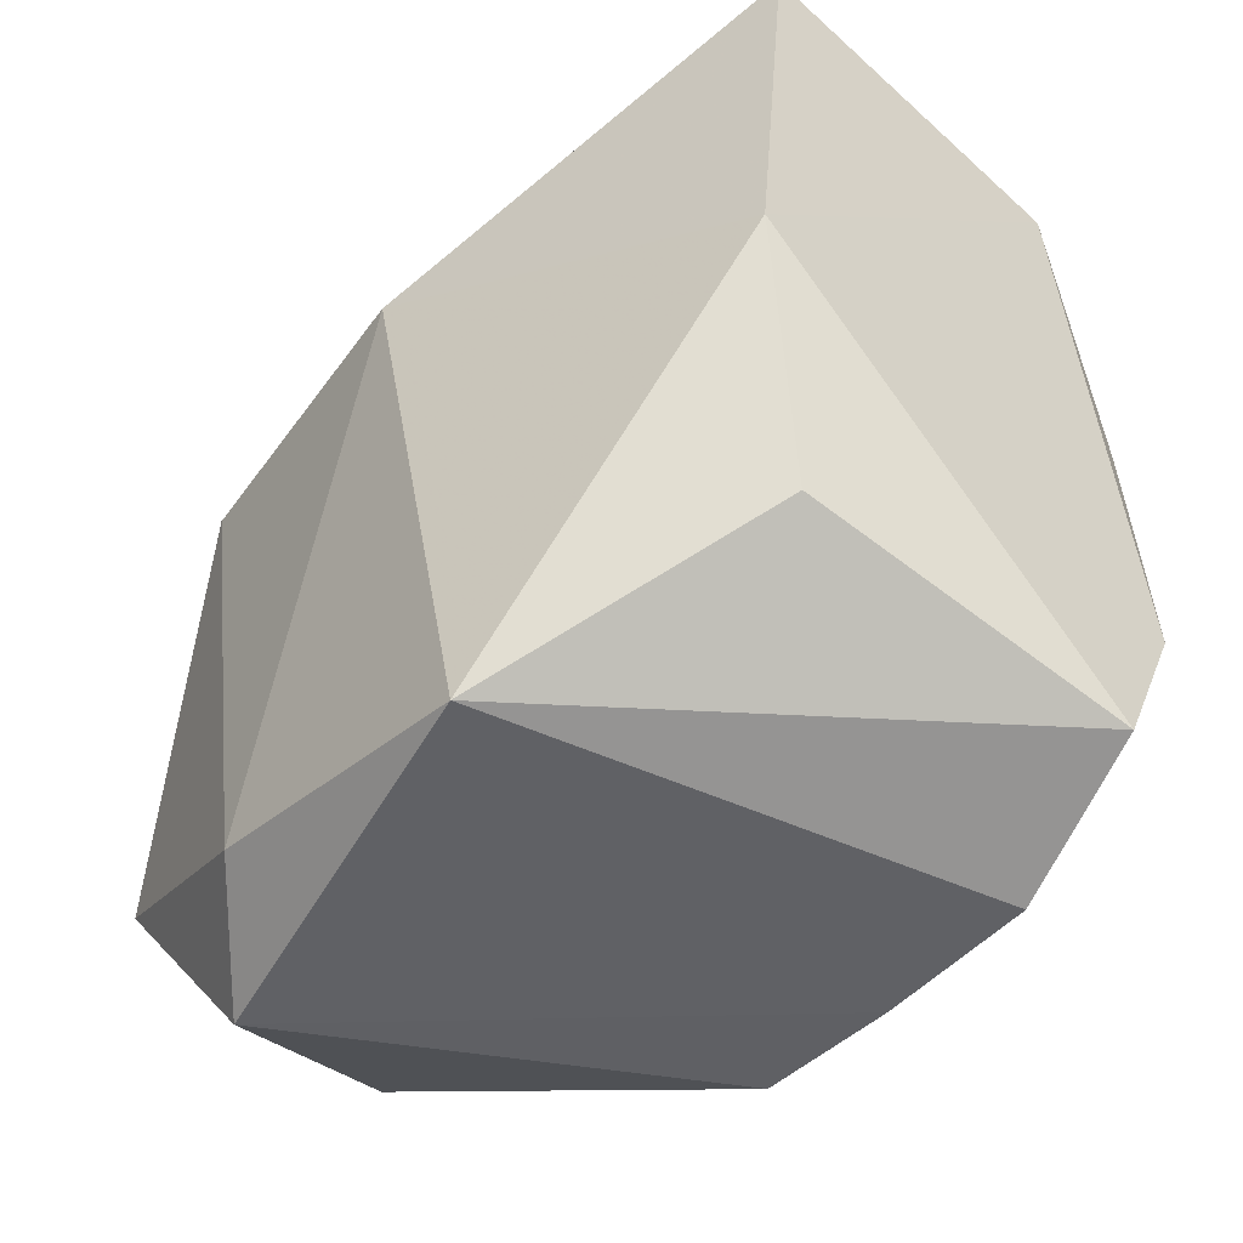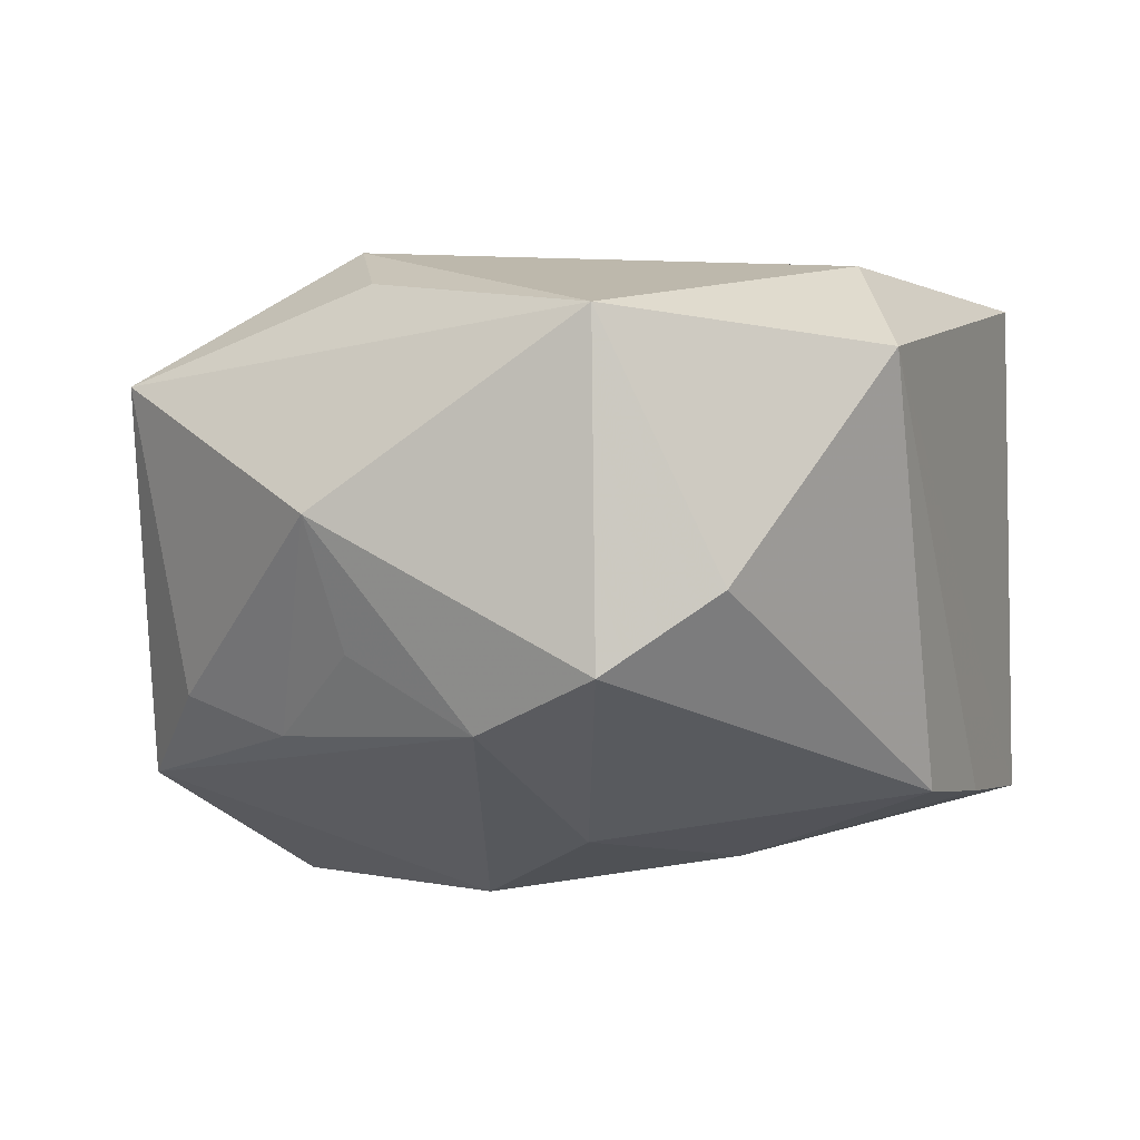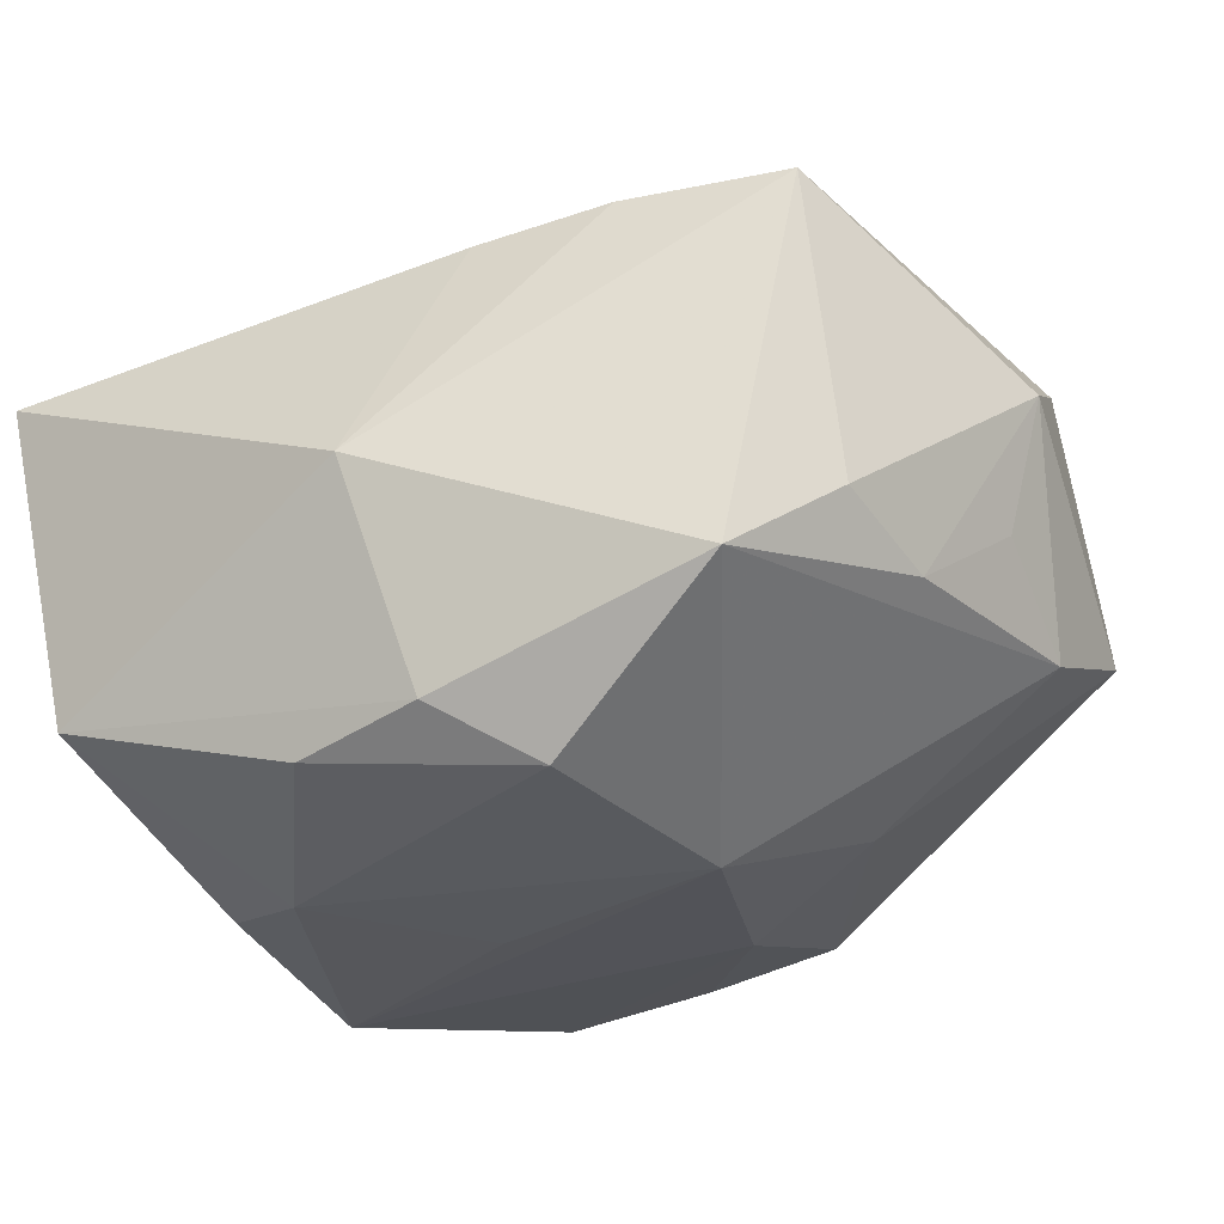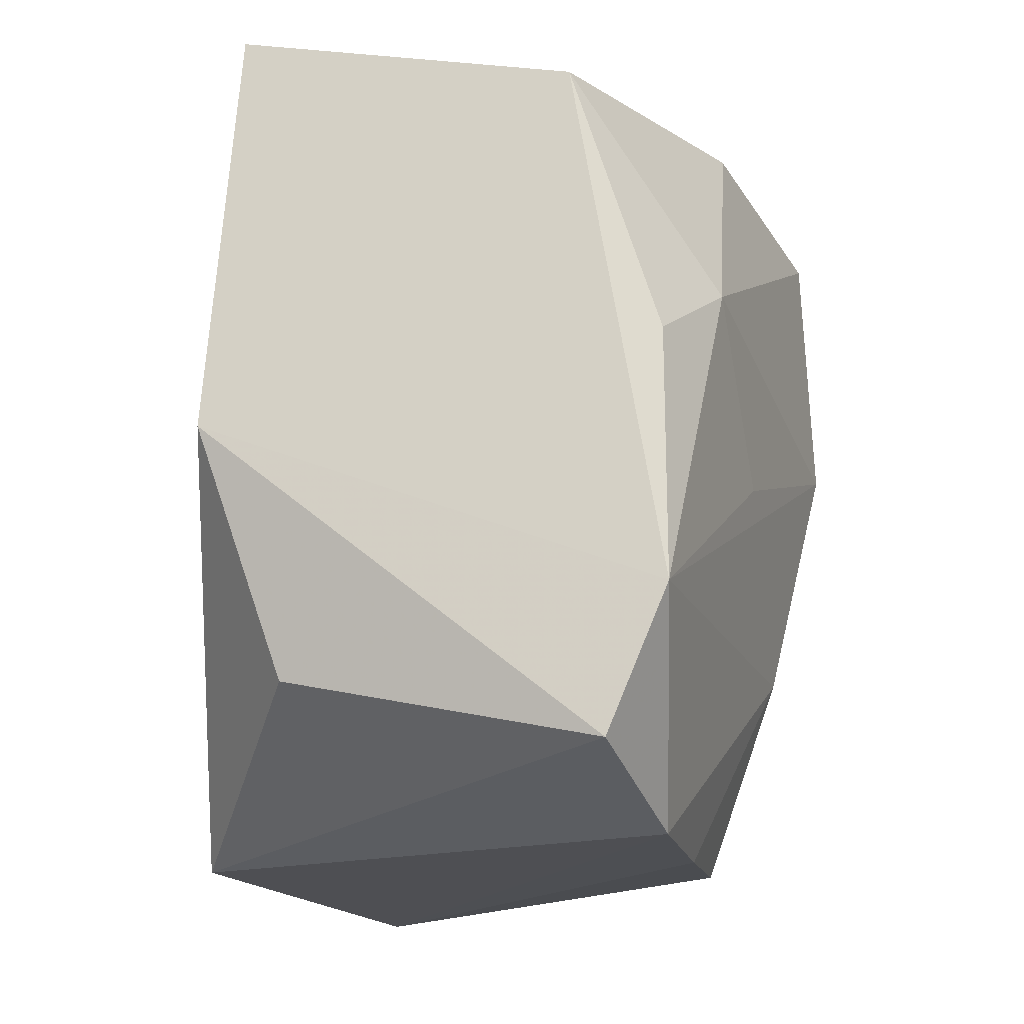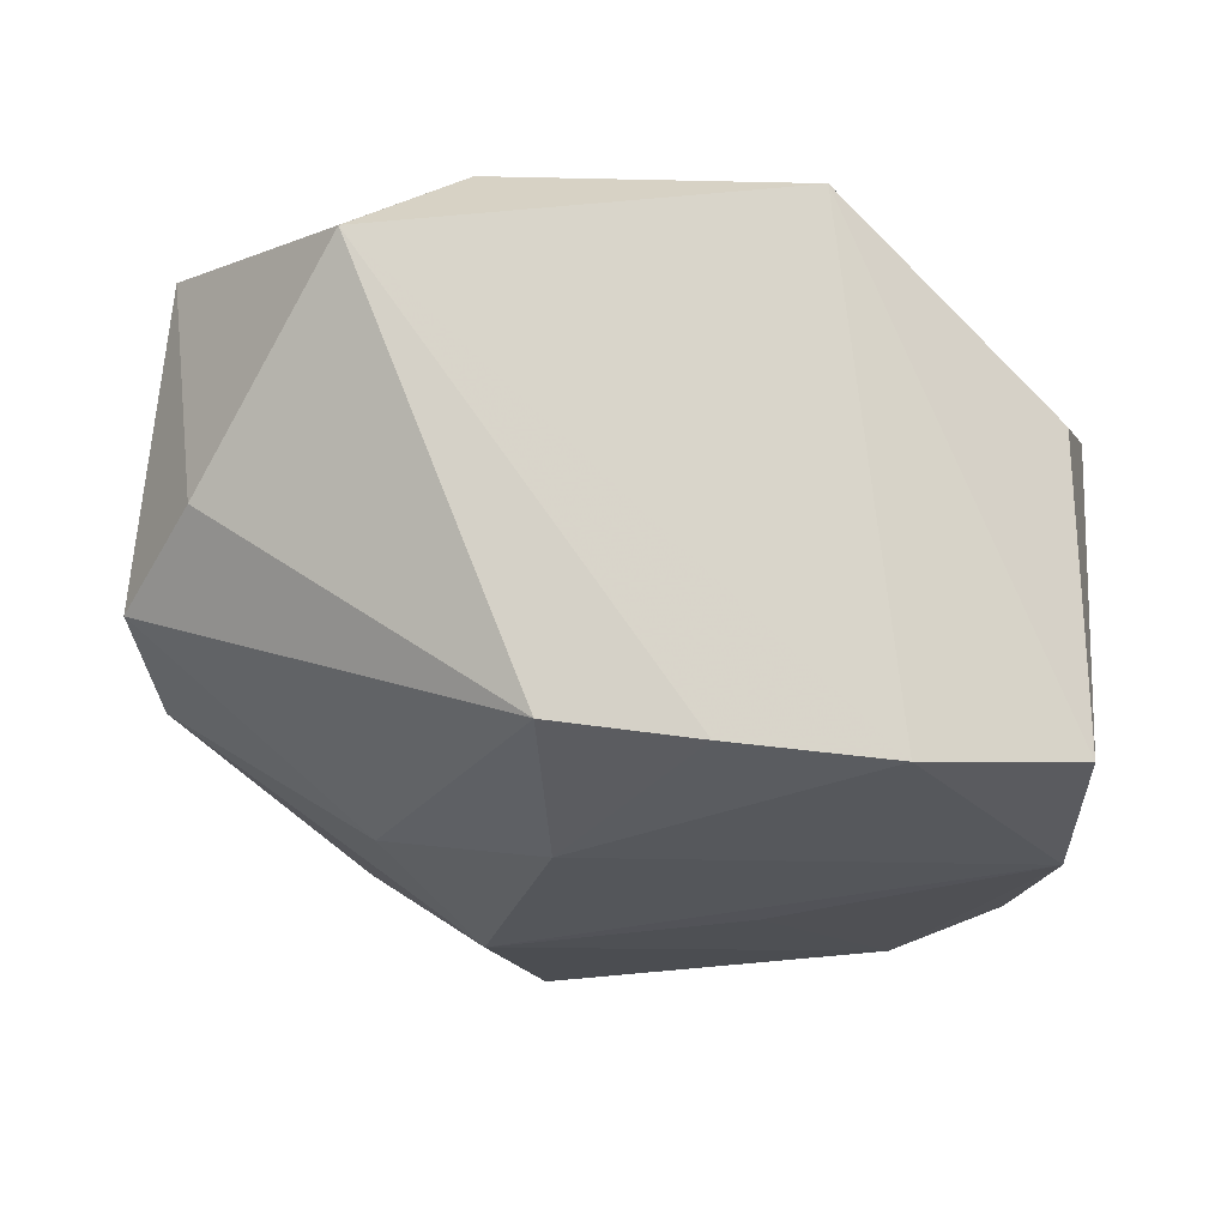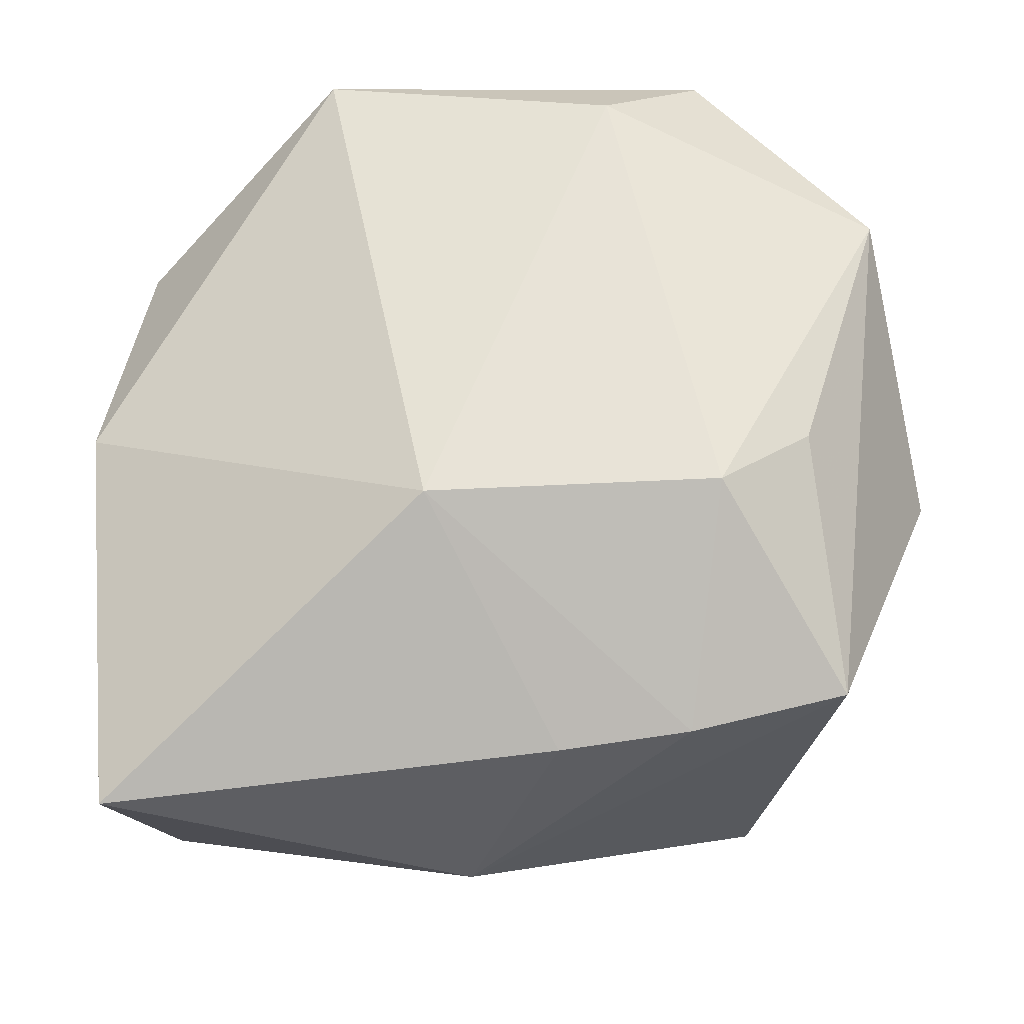
<metadata>
{"format":"obj","ext":"obj","renderer":"f3d","projection":"perspective","resolution":1024,"background":"white","views":[{"elev":-48.3,"azim":56.5,"up":"+Y"},{"elev":3.9,"azim":-67.5,"up":"+Z"},{"elev":-32.1,"azim":-156.1,"up":"+Z"},{"elev":-18.1,"azim":108.8,"up":"+Y"},{"elev":-15.1,"azim":-1.3,"up":"+Z"},{"elev":63.7,"azim":175.9,"up":"+Z"}]}
</metadata>
<code>
v 0.02913 0.02387 -0.01521
v -0.03457 -0.01431 -0.004869
v -0.007132 -0.02943 -0.01518
v -0.02839 0.01189 -0.01066
v -0.01075 0.003864 -0.02427
v -0.006408 0.02136 -0.02438
v -0.01797 -0.00709 -0.01861
v -0.03222 -0.01306 0.01937
v -0.02438 0.006727 0.02112
v -0.01355 0.0277 0.01363
v -0.03579 0.006334 0.005427
v 0.02644 0.004027 -0.02115
v 0.01872 0.009095 -0.02368
v 0.003615 -0.03006 -0.01661
v -0.02581 0.02567 0.01391
v 0.003969 0.0323 -0.00464
v -0.03279 -0.004845 -0.009318
v -0.01137 -0.02483 0.02236
v -0.02964 -0.02154 0.0007433
v -0.02651 0.02066 -0.008377
v -0.005956 -0.01456 -0.02105
v 0.03255 -0.001666 0.01196
v 0.008465 -0.00274 -0.02324
v 0.01566 -0.03008 -0.01788
v 0.005792 0.0107 0.02374
v 0.02737 -0.01492 -0.02146
v 0.01137 -0.03008 0.01974
v 0.0002375 0.02665 -0.02086
v -0.01689 0.01122 0.02374
v -0.0326 0.00478 -0.004244
v 0.02803 -0.01988 0.006966
v -0.02039 0.02706 -0.01512
v -0.003264 0.02822 0.01281
v 0.01018 0.02433 -0.02198
v -0.01972 -0.03008 0.01658
v 0.02767 -0.02556 -0.01691
v 0.03248 0.02877 0.009351
f 25 27 22
f 36 27 24
f 24 27 35
f 36 24 26
f 26 22 36
f 36 22 31
f 31 27 36
f 22 27 31
f 5 26 21
f 21 26 24
f 19 3 35
f 19 2 3
f 6 28 34
f 6 13 5
f 34 13 6
f 8 19 35
f 2 19 8
f 11 2 8
f 3 21 14
f 14 21 24
f 35 3 14
f 14 24 35
f 3 2 7
f 7 21 3
f 5 21 7
f 23 26 5
f 5 13 23
f 23 13 26
f 22 26 1
f 1 13 34
f 1 28 16
f 34 28 1
f 28 6 32
f 16 28 32
f 32 6 5
f 25 33 10
f 10 33 16
f 35 27 18
f 18 8 35
f 27 25 18
f 5 7 17
f 17 7 2
f 17 32 5
f 17 2 11
f 11 30 17
f 26 13 12
f 12 1 26
f 13 1 12
f 22 1 37
f 37 25 22
f 37 1 16
f 37 33 25
f 16 33 37
f 4 30 11
f 4 17 30
f 32 17 4
f 20 4 11
f 32 4 20
f 16 32 15
f 15 10 16
f 32 20 15
f 15 20 11
f 11 8 15
f 15 8 9
f 29 18 25
f 29 15 9
f 9 8 29
f 8 18 29
f 25 10 29
f 10 15 29

</code>
